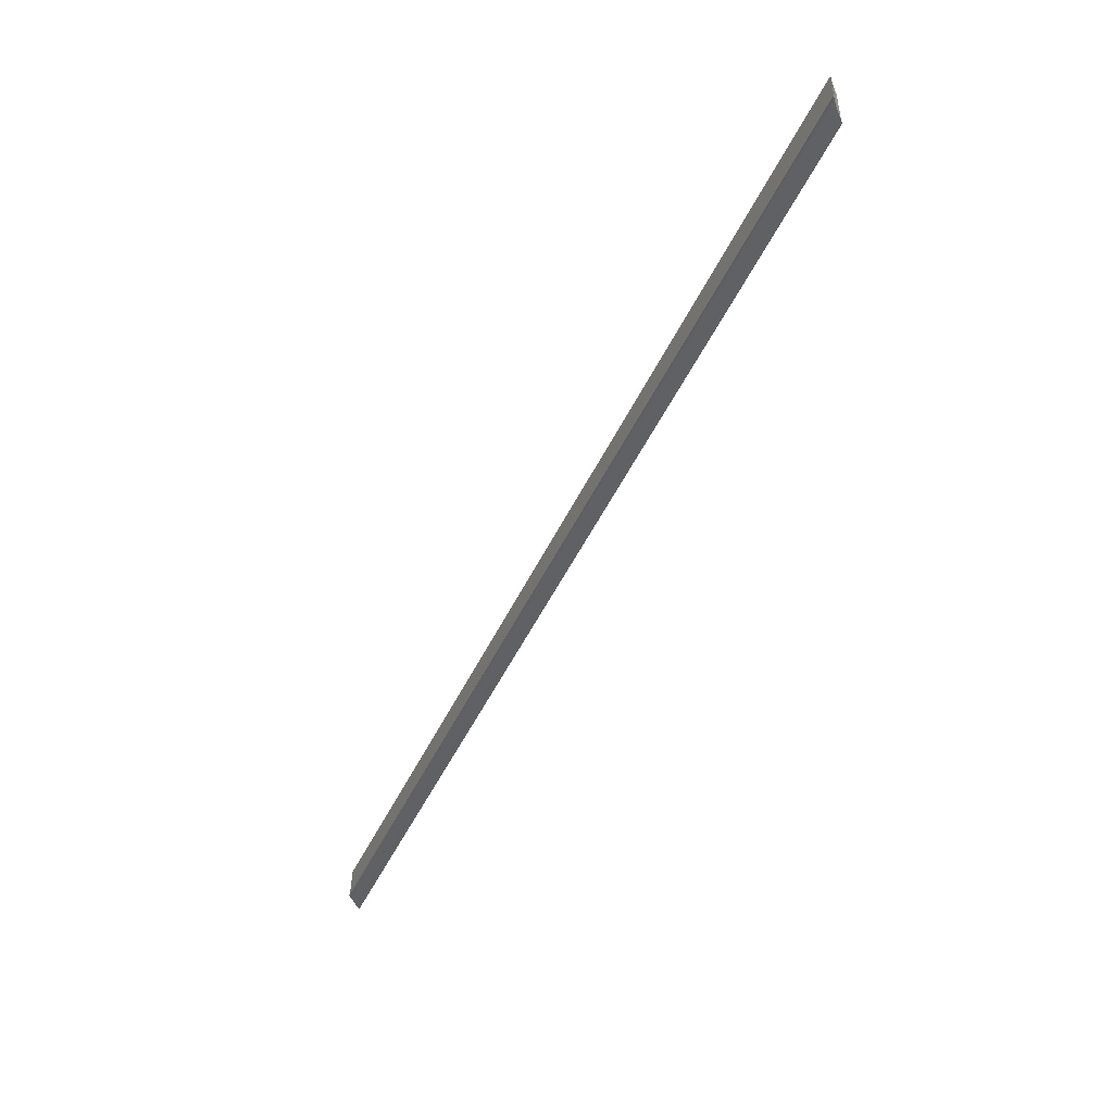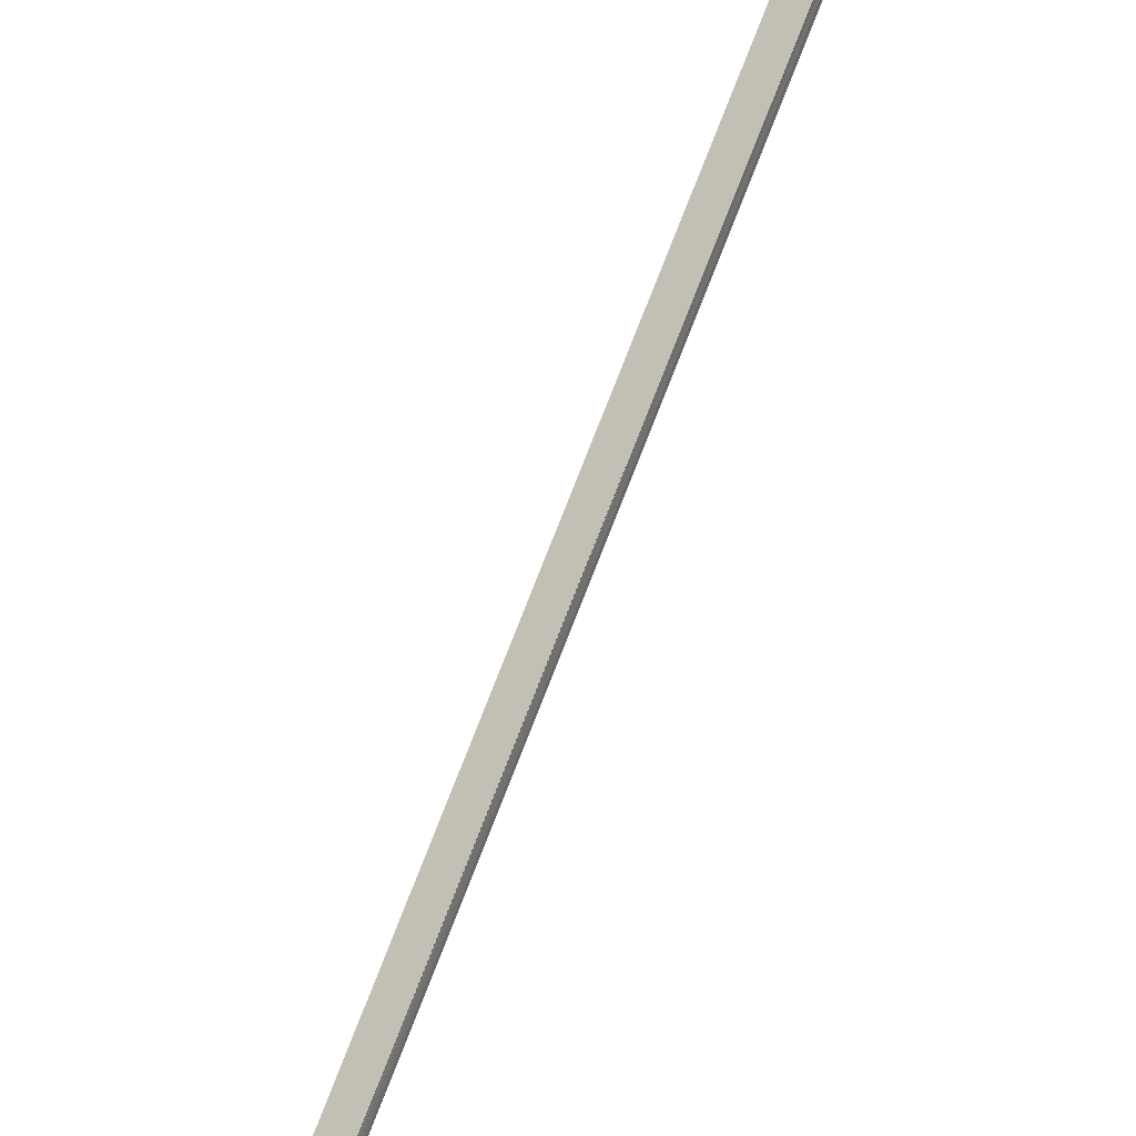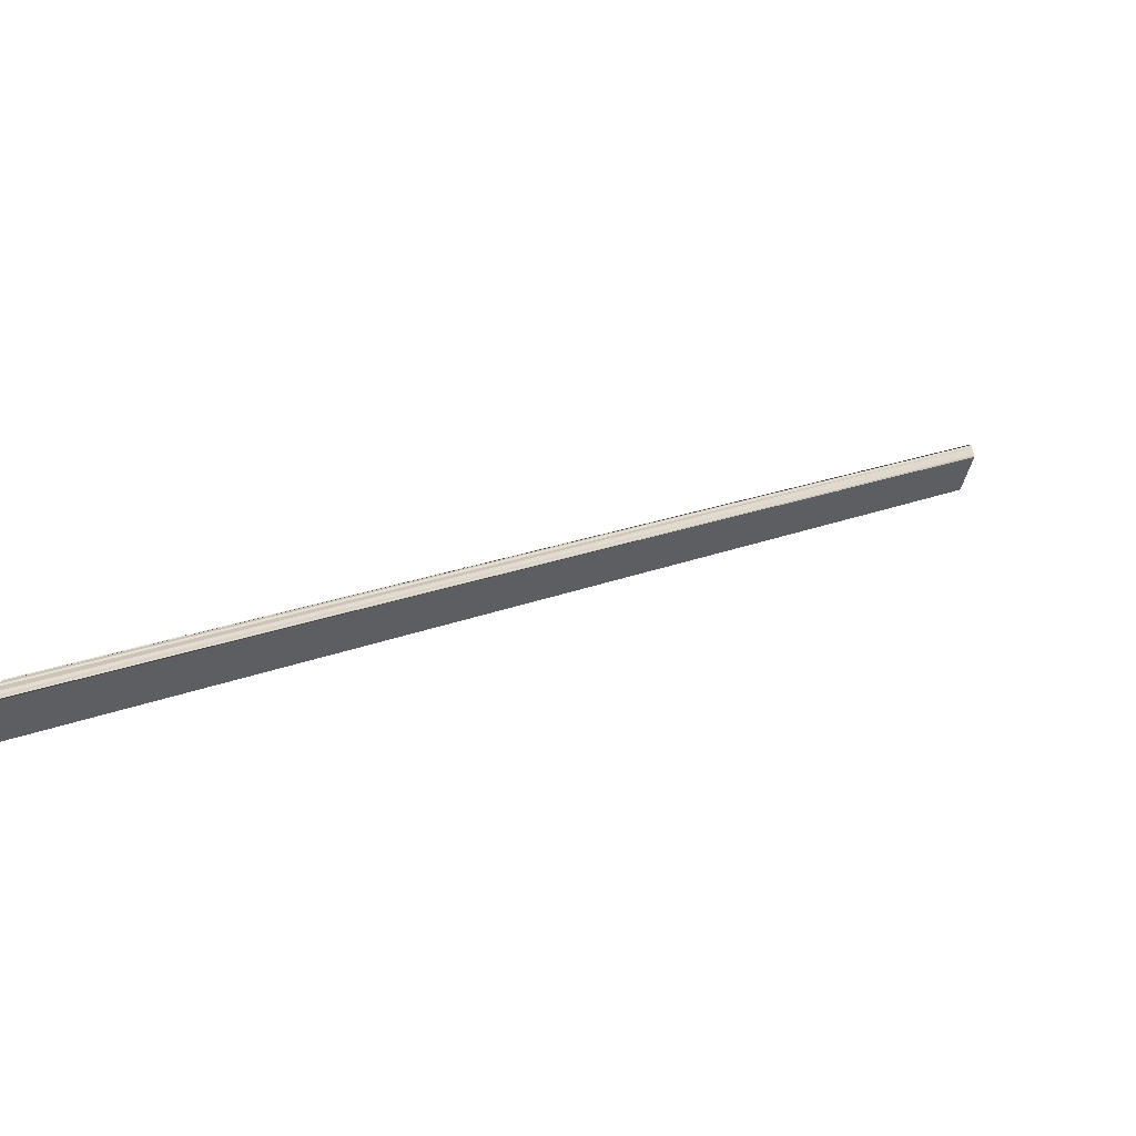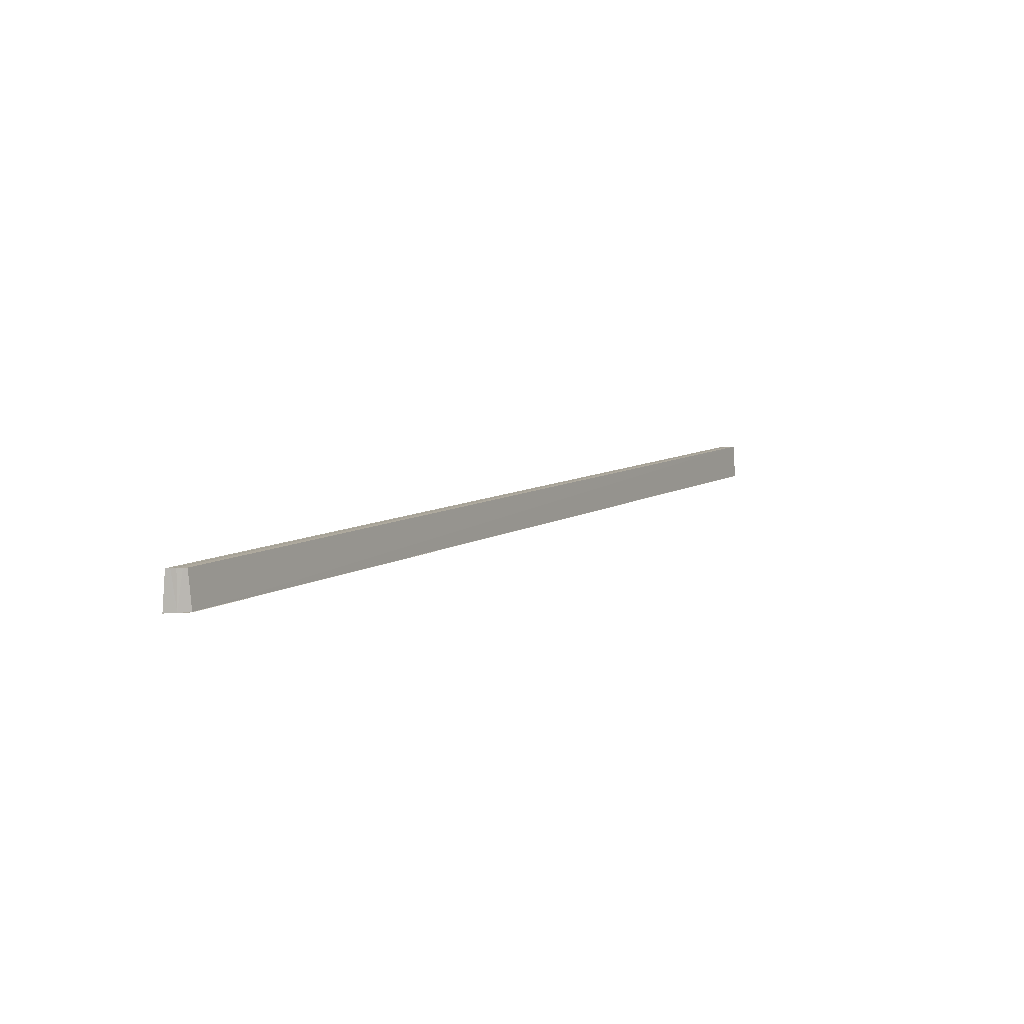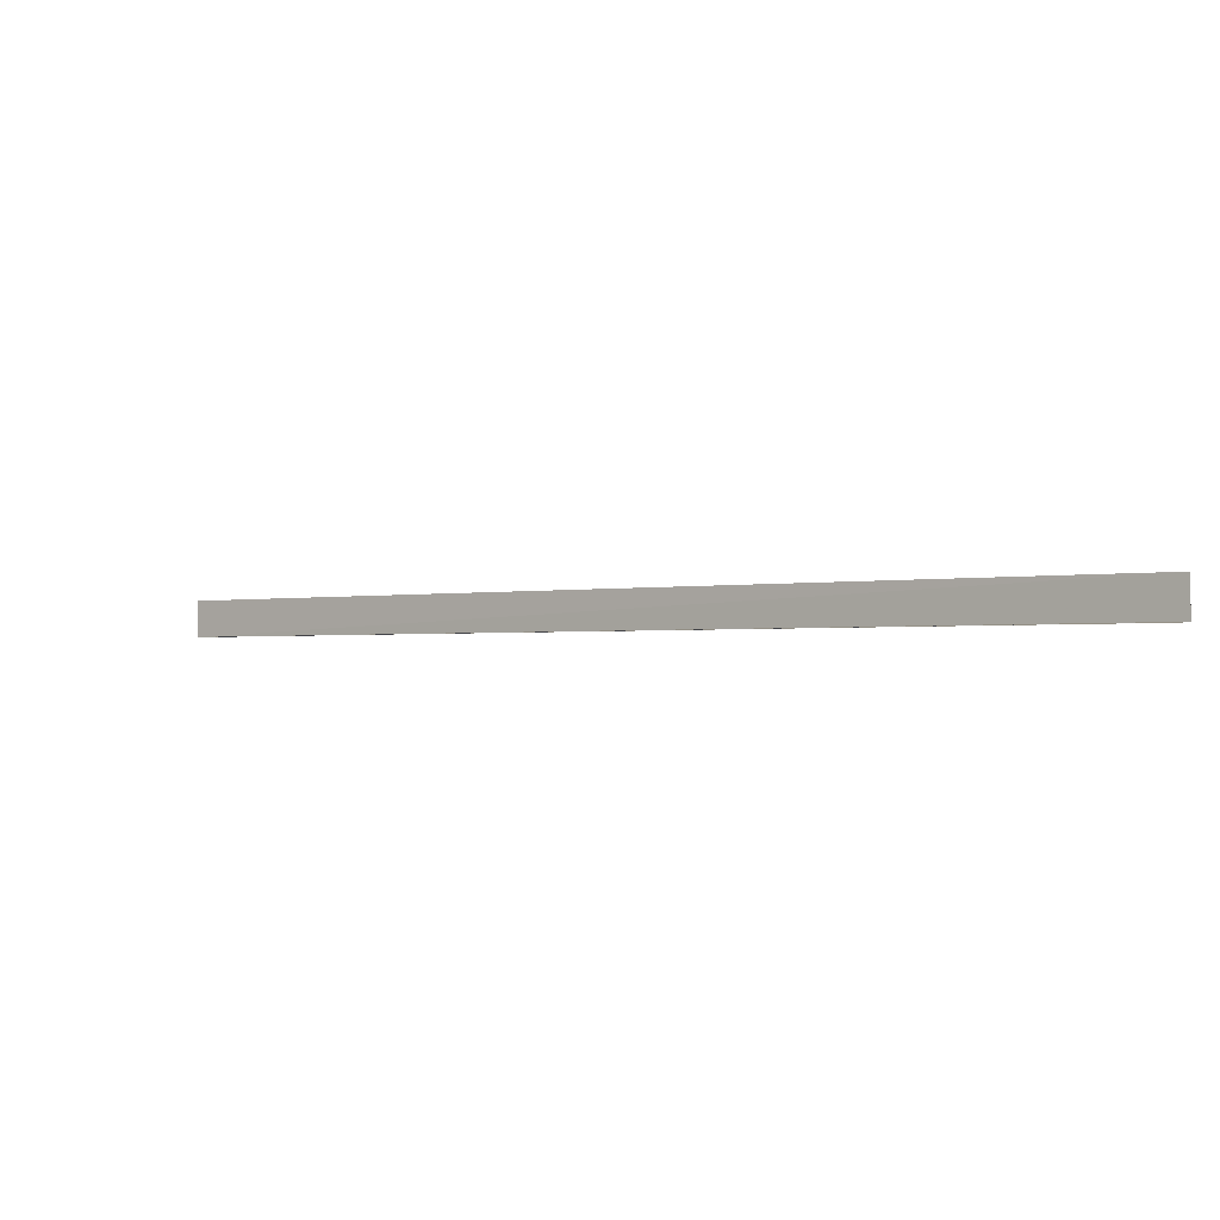
<metadata>
{"format":"obj","ext":"obj","renderer":"f3d","projection":"perspective","resolution":1024,"background":"white","views":[{"elev":-46.7,"azim":-159.1,"up":"+Y"},{"elev":34.6,"azim":-58.2,"up":"+Z"},{"elev":-60.9,"azim":-16.5,"up":"+Z"},{"elev":7.6,"azim":74.1,"up":"+Y"},{"elev":-1.5,"azim":-4.3,"up":"+Y"}]}
</metadata>
<code>
o 6216
v 2172 1864 13.54
v 2172 1864 13.54
v 2171 1864 13.33
v 2172 1864 13.54
v 2171 1864 13.33
v 2172 1864 13.54
v 2171 1864 13.33
v 2172 1864 13.54
v 2171 1864 13.33
v 2172 1864 13.54
v 2171 1864 13.33
v 2172 1864 13.54
v 2171 1864 13.33
v 2172 1864 13.54
v 2171 1864 13.33
v 2172 1864 13.54
v 2171 1864 13.33
v 2172 1864 13.54
v 2172 1864 13.54
v 2172 1864 13.54
v 2172 1864 13.54
v 2172 1864 13.54
v 2171 1864 13.33
v 2171 1864 13.33
v 2172 1864 13.54
v 2171 1864 13.33
v 2171 1864 13.33
v 2172 1864 13.54
v 2172 1864 13.54
v 2171 1864 13.33
v 2171 1864 13.33
v 2172 1864 13.54
v 2172 1864 13.54
v 2172 1864 13.54
v 2171 1864 13.33
v 2172 1864 13.54
v 2171 1864 13.33
v 2171 1864 13.33
v 2172 1864 13.54
v 2172 1864 13.54
v 2172 1864 13.54
v 2172 1864 13.54
v 2171 1864 13.33
v 2172 1864 13.54
v 2171 1864 13.33
v 2171 1864 13.33
v 2171 1864 13.33
v 2172 1864 13.54
v 2171 1864 13.33
v 2172 1864 13.54
v 2171 1864 13.33
v 2172 1864 13.54
v 2171 1864 13.33
v 2172 1864 13.54
v 2172 1864 13.54
v 2172 1864 13.54
v 2171 1864 13.33
v 2171 1864 13.33
v 2171 1864 13.33
v 2171 1864 13.33
v 2171 1864 13.33
v 2171 1864 13.33
v 2172 1864 13.54
v 2172 1864 13.54
v 2171 1864 13.33
v 2172 1864 13.54
v 2172 1864 13.54
v 2171 1864 13.33
f 1 2 3
f 2 4 5
f 6 1 7
f 8 6 9
f 9 10 11
f 11 12 13
f 13 14 15
f 15 16 17
f 18 16 19
f 18 19 20
f 18 20 21
f 18 21 22
f 23 22 24
f 18 22 25
f 26 25 27
f 28 29 26
f 30 25 31
f 18 32 33
f 34 32 35
f 35 36 37
f 38 36 37
f 39 40 38
f 41 42 30
f 43 41 30
f 44 41 43
f 45 44 43
f 18 44 45
f 45 23 46
f 47 18 45
f 48 18 47
f 49 48 47
f 50 48 49
f 51 50 49
f 52 50 53
f 54 55 53
f 53 56 57
f 45 58 59
f 45 60 58
f 45 61 60
f 45 62 61
f 45 24 62
f 63 64 65
f 63 66 65
f 65 67 68

</code>
